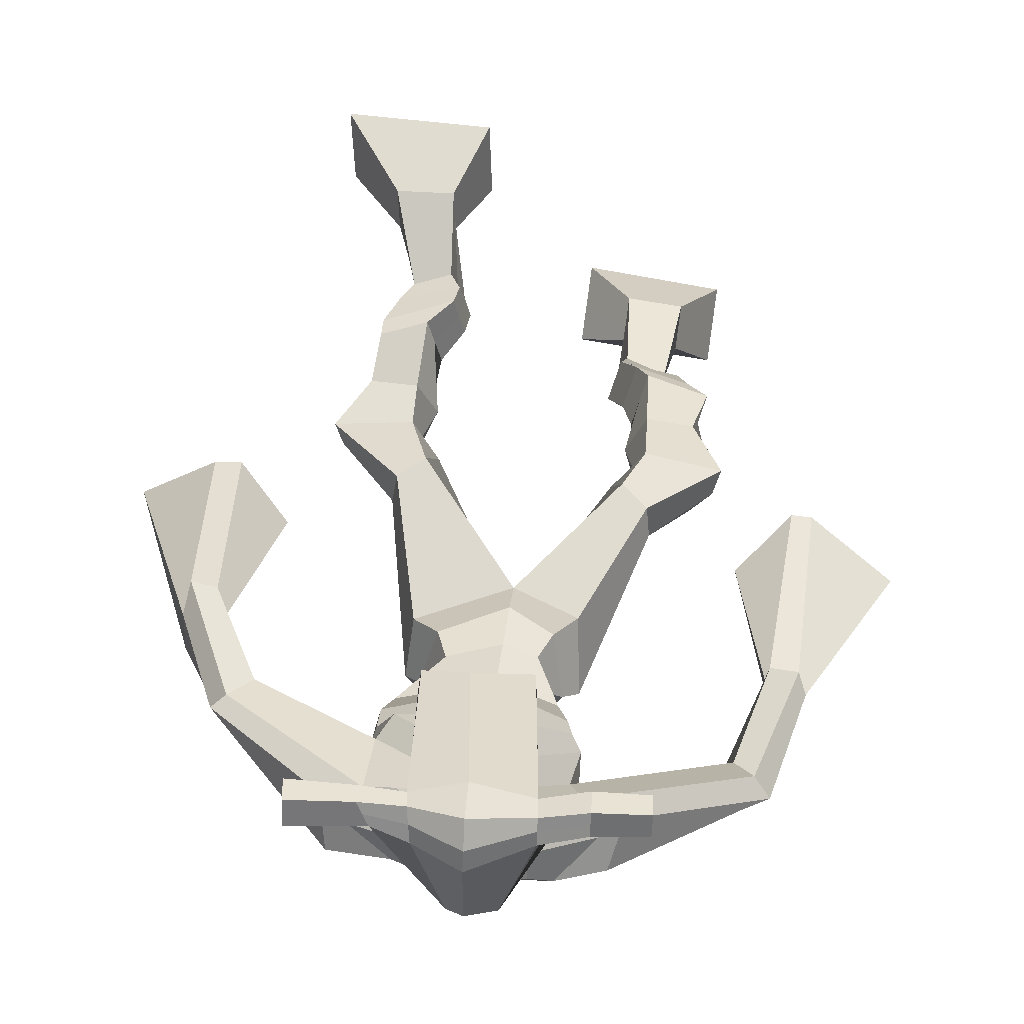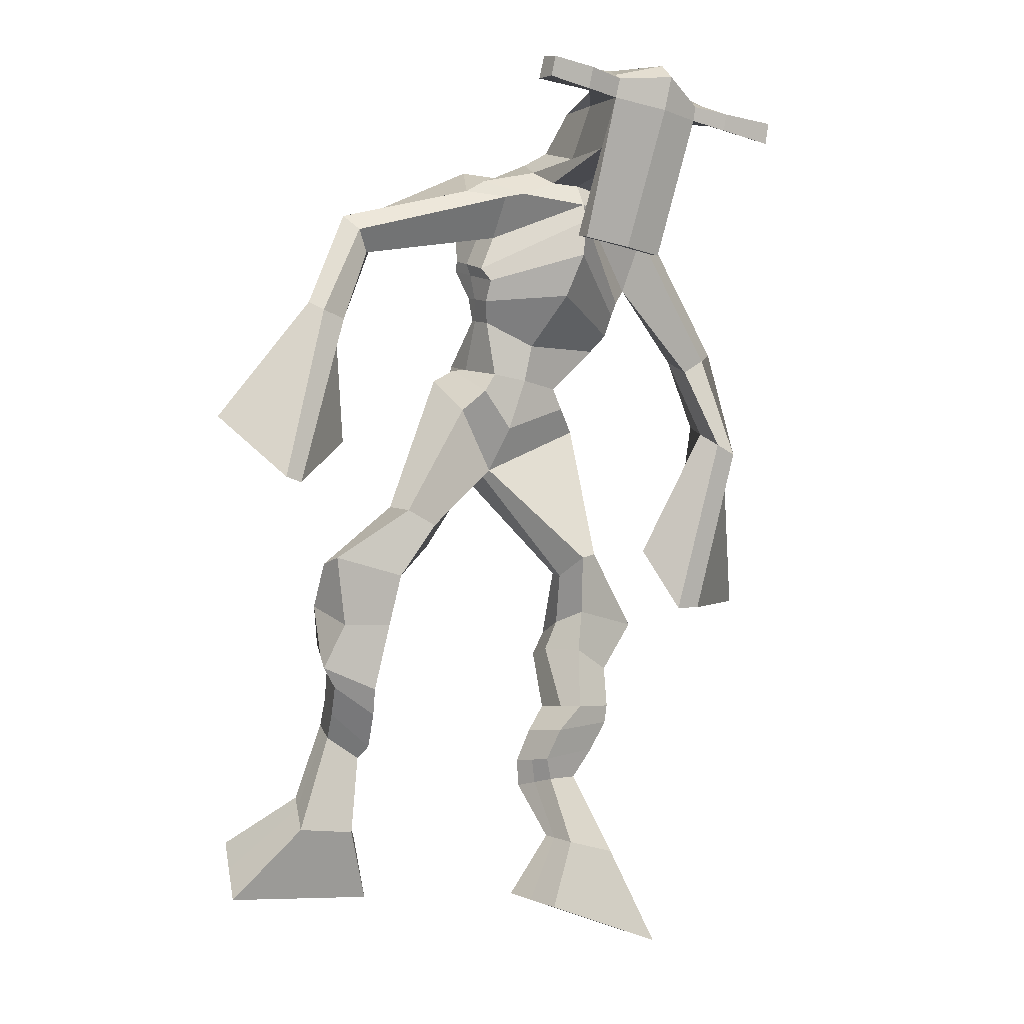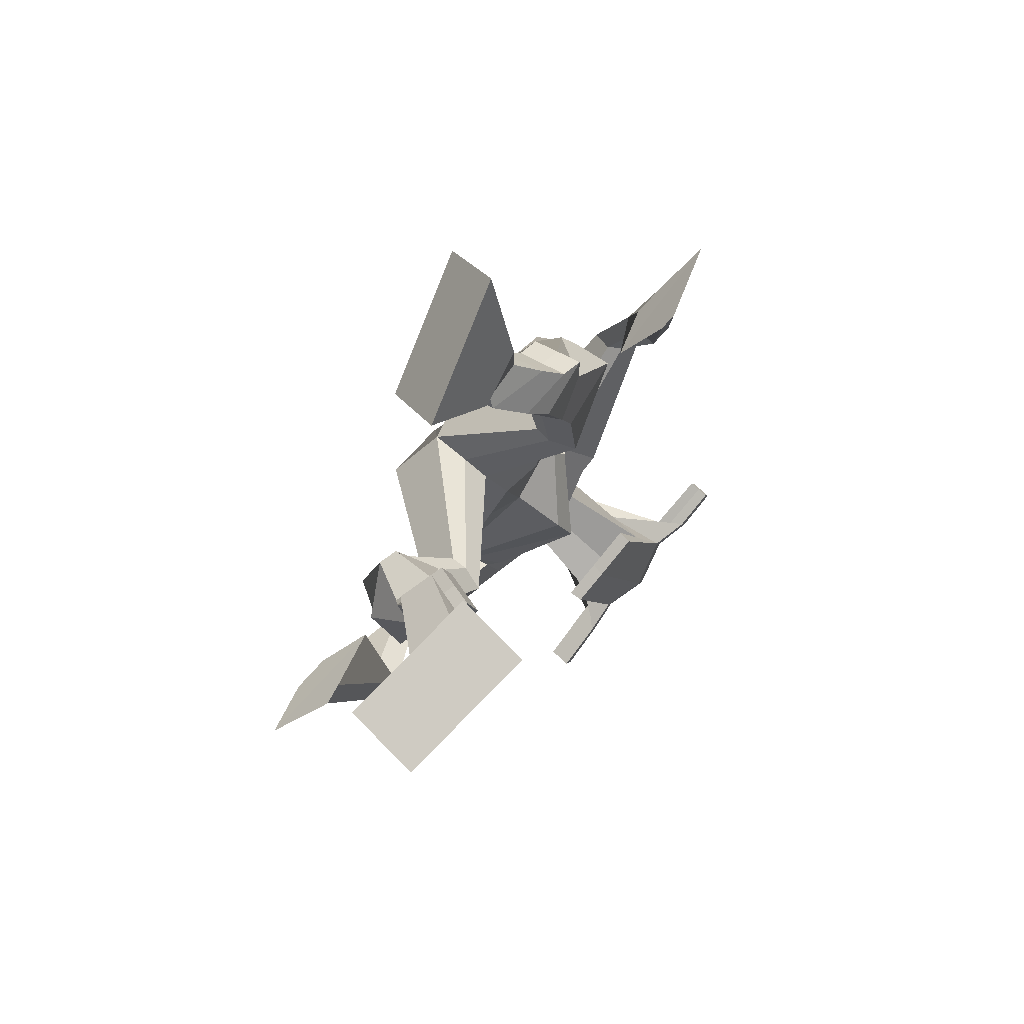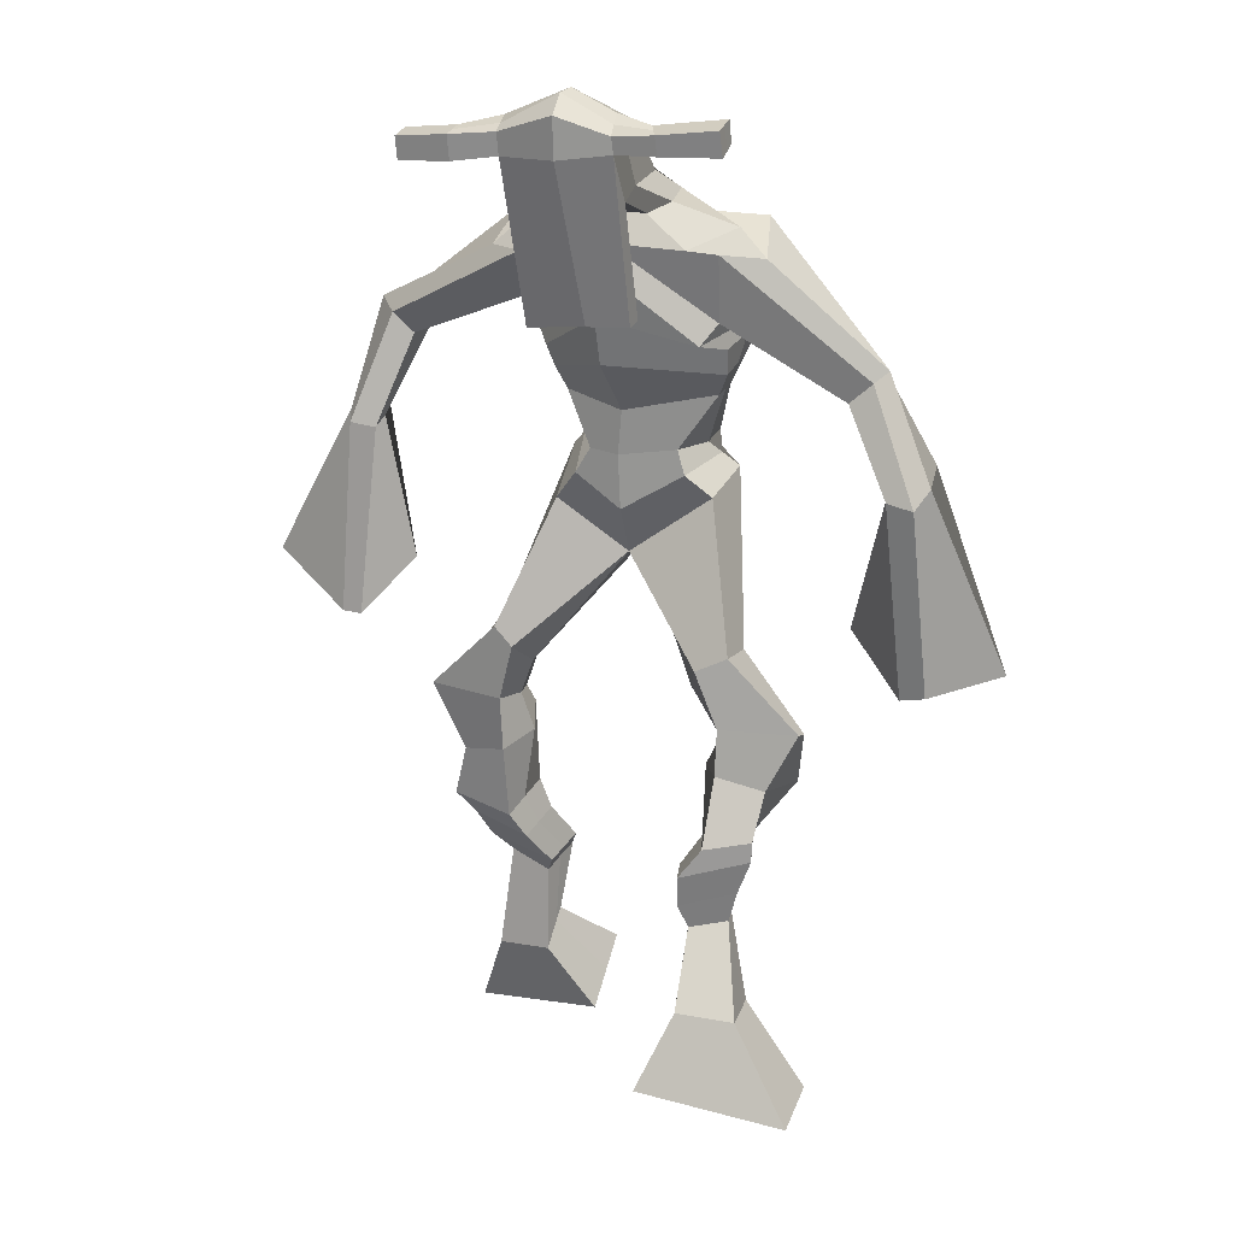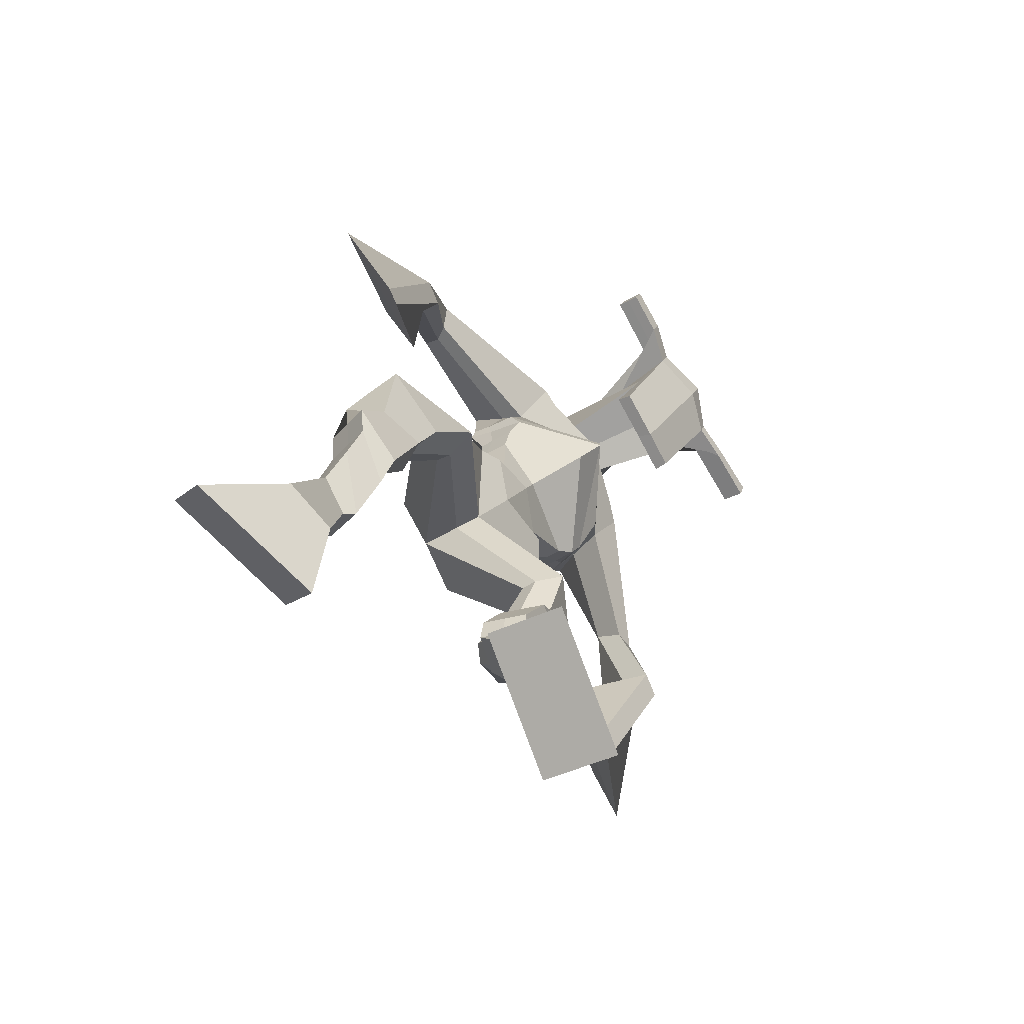
<metadata>
{"format":"obj","ext":"obj","renderer":"f3d","projection":"perspective","resolution":1024,"background":"white","views":[{"elev":58.0,"azim":-179.3,"up":"+Z"},{"elev":-15.3,"azim":-35.5,"up":"+Y"},{"elev":-77.8,"azim":-130.9,"up":"+Y"},{"elev":6.1,"azim":18.9,"up":"+Y"},{"elev":-79.7,"azim":-63.9,"up":"+Y"}]}
</metadata>
<code>
o monstruo
v 0.2346 -0.233 -0.4188
v 0.2959 -0.285 -0.4904
v 0.2268 -0.287 -0.386
v 0.2817 -0.3804 -0.4332
v 0.1551 -0.2323 -0.4388
v 0.09742 -0.2958 -0.558
v 0.1471 -0.2872 -0.4063
v 0.08316 -0.3912 -0.5008
v 0.2489 -0.1388 -0.4309
v 0.231 -0.1703 -0.3787
v 0.1941 -0.1132 -0.4337
v 0.1765 -0.1433 -0.3812
v 0.2591 -0.1228 -0.4163
v 0.2414 -0.1534 -0.364
v 0.178 -0.07982 -0.3941
v 0.1595 -0.1138 -0.3412
v 0.2391 -0.07734 -0.3698
v 0.2206 -0.1113 -0.3169
v 0.1688 -0.03467 -0.3746
v 0.1463 -0.07761 -0.3114
v 0.2282 -0.03428 -0.3525
v 0.2057 -0.07721 -0.2892
v 0.1447 0.000282 -0.3658
v 0.1207 -0.05127 -0.3022
v 0.221 0.0774 -0.3551
v 0.2098 0.02042 -0.2562
v 0.1937 0.07119 -0.3698
v 0.1442 0.01587 -0.2811
v 0.2101 0.09966 -0.3488
v 0.2144 0.09452 -0.2322
v 0.1484 0.11 -0.3577
v 0.1087 0.1112 -0.2492
v 0.263 0.1618 -0.2577
v 0.2486 0.1715 -0.1905
v 0.215 0.1953 -0.2738
v 0.2147 0.1959 -0.2133
v 0.4009 0.3262 -0.3529
v 0.3946 0.3007 -0.2525
v 0.3368 0.408 -0.3655
v 0.3086 0.3747 -0.204
v 0.4865 -0.2894 -0.2243
v 0.4346 -0.3808 -0.2473
v 0.4885 -0.3058 -0.1628
v 0.4383 -0.4102 -0.1392
v 0.5681 -0.2967 -0.23
v 0.6402 -0.4195 -0.265
v 0.5702 -0.3137 -0.1677
v 0.644 -0.4489 -0.1569
v 0.4721 -0.2047 -0.2792
v 0.4906 -0.2008 -0.2173
v 0.5291 -0.1871 -0.2893
v 0.5436 -0.1908 -0.2282
v 0.4626 -0.1673 -0.27
v 0.4775 -0.171 -0.2087
v 0.5469 -0.1406 -0.2688
v 0.5623 -0.1475 -0.2055
v 0.4696 -0.1211 -0.2467
v 0.4851 -0.1279 -0.1834
v 0.5633 -0.09271 -0.2729
v 0.5836 -0.103 -0.1965
v 0.502 -0.07694 -0.2553
v 0.5207 -0.08719 -0.1785
v 0.5666 -0.05858 -0.2744
v 0.5859 -0.07637 -0.1932
v 0.5268 0.02205 -0.3137
v 0.5326 0.009007 -0.1965
v 0.5529 0.006641 -0.3226
v 0.5974 -0.01073 -0.2142
v 0.5439 0.05868 -0.3101
v 0.5367 0.07201 -0.1934
v 0.6047 0.06165 -0.3175
v 0.6446 0.06725 -0.2074
v 0.5021 0.1379 -0.2248
v 0.5154 0.1524 -0.1606
v 0.5551 0.1605 -0.2443
v 0.5545 0.1683 -0.1817
v 0.4977 0.3865 -0.3632
v 0.5259 0.3771 -0.2063
v 0.4429 0.7632 -0.1717
v 0.4342 0.7046 -0.04431
v 0.3004 0.7272 -0.218
v 0.3204 0.6508 -0.1367
v 0.6111 0.6852 -0.1993
v 0.5631 0.6044 -0.1091
v 0.34 0.7697 -0.1624
v 0.3374 0.7104 -0.07515
v 0.2747 0.7581 -0.1553
v 0.3044 0.6981 -0.07844
v 0.1278 0.6436 -0.2297
v 0.1121 0.5933 -0.1858
v 0.1021 0.6525 -0.1999
v 0.0878 0.6209 -0.1683
v 0.05822 0.5001 -0.2248
v 0.0622 0.4661 -0.1672
v 0.03776 0.5064 -0.222
v 0.02541 0.4728 -0.1653
v 0.03125 0.3311 -0.2395
v 0.01897 0.2074 -0.2092
v -0.01784 0.3384 -0.2372
v -0.007656 0.2114 -0.2081
v 0.5406 0.7481 -0.151
v 0.5325 0.6941 -0.06197
v 0.6208 0.7407 -0.1413
v 0.5735 0.689 -0.07136
v 0.7409 0.5493 -0.1819
v 0.7233 0.5038 -0.1432
v 0.7614 0.5533 -0.1697
v 0.7568 0.5291 -0.1377
v 0.7894 0.4348 -0.2096
v 0.7771 0.38 -0.1244
v 0.8238 0.4245 -0.209
v 0.8125 0.3696 -0.1258
v 0.7911 0.2372 -0.2606
v 0.7728 0.1166 -0.2315
v 0.8469 0.2212 -0.2643
v 0.8084 0.1211 -0.224
v 0.4452 0.8834 0.114
v 0.4427 0.8454 0.1726
v 0.3628 0.853 0.1209
v 0.3616 0.8308 0.1455
v 0.5049 0.8511 0.1199
v 0.5082 0.8211 0.1514
v 0.5084 0.7469 0.09966
v 0.442 0.75 0.09853
v 0.3676 0.7362 0.08979
v 0.3941 0.8008 -0.09228
v 0.4844 0.7971 -0.08889
v 0.4442 0.824 -0.1028
v 0.509 0.7999 0.1448
v 0.361 0.8023 0.1356
v 0.4684 0.8572 -0.04817
v 0.4472 0.868 -0.04479
v 0.4393 0.7937 0.159
v 0.4061 0.858 -0.04994
v 0.2342 0.8414 0.1212
v 0.233 0.8288 0.1516
v 0.2323 0.7997 0.1422
v 0.2335 0.8084 0.1093
v 0.6476 0.839 0.1338
v 0.6462 0.8231 0.1691
v 0.6473 0.7921 0.1595
v 0.6486 0.811 0.1285
v 0.3387 0.5377 -0.2214
v 0.423 0.5408 -0.2361
v 0.5472 0.5279 -0.2161
v 0.5444 0.5132 -0.1734
v 0.4149 0.4925 -0.1613
v 0.3352 0.5204 -0.1754
v 0.3278 0.5737 -0.2169
v 0.5608 0.5389 -0.1551
v 0.323 0.5502 -0.16
v 0.4338 0.621 -0.2431
v 0.5681 0.5661 -0.2134
v 0.4175 0.5518 -0.06867
v 0.5655 0.7958 0.1526
v 0.5646 0.8204 0.1602
v 0.5514 0.8346 0.1279
v 0.5337 0.8157 0.1187
v 0.3034 0.8424 0.1226
v 0.3021 0.8288 0.1555
v 0.3014 0.7972 0.1453
v 0.3411 0.815 0.1131
v 0.4428 0.5998 0.05763
v 0.4384 0.6084 0.03721
v 0.3638 0.6085 0.03381
v 0.5045 0.6072 0.03959
v 0.5011 0.5984 0.0595
v 0.3646 0.5996 0.05409
v 0.4386 0.7457 -0.06684
v 0.3729 0.7857 -0.1212
v 0.4816 0.7416 -0.0634
v 0.3919 0.7403 -0.06923
v 0.5108 0.7762 -0.1153
v 0.4418 0.7843 -0.1153
v 0.3111 0.6212 -0.23
v 0.5647 0.5713 -0.1419
v 0.3181 0.5784 -0.1395
v 0.4395 0.6759 -0.2341
v 0.5899 0.6056 -0.209
v 0.423 0.6113 -0.03054
v 0.3068 0.6342 -0.2208
v 0.5403 0.5745 -0.09831
v 0.3065 0.5993 -0.1495
v 0.4411 0.7368 -0.2067
v 0.5921 0.6229 -0.2069
v 0.4297 0.6717 -0.031
v 0.4186 0.4938 -0.3139
v 0.5081 0.466 -0.3015
v 0.407 0.4341 -0.1697
v 0.3512 0.4835 -0.3008
v 0.4816 0.4403 -0.1931
v 0.3615 0.4416 -0.1896
v 0.09079 -0.3401 -0.5314
v 0.2319 -0.2506 -0.4077
v 0.1525 -0.2504 -0.4281
v 0.2893 -0.3293 -0.4638
v 0.2395 -0.1543 -0.4043
v 0.1849 -0.1284 -0.4071
v 0.2501 -0.1381 -0.39
v 0.1687 -0.0968 -0.3677
v 0.2298 -0.09431 -0.3433
v 0.1576 -0.05614 -0.343
v 0.2169 -0.05574 -0.3208
v 0.1327 -0.02549 -0.334
v 0.24 0.04485 -0.3003
v 0.1199 0.05198 -0.3354
v 0.224 0.09658 -0.2902
v 0.118 0.1138 -0.305
v 0.2629 0.1495 -0.2339
v 0.2102 0.2107 -0.2608
v 0.3975 0.3151 -0.2942
v 0.3059 0.4448 -0.2846
v 0.642 -0.4332 -0.2147
v 0.4873 -0.2947 -0.204
v 0.5688 -0.3024 -0.2094
v 0.4363 -0.3945 -0.1971
v 0.4816 -0.2026 -0.2483
v 0.5366 -0.189 -0.2586
v 0.4701 -0.1691 -0.2393
v 0.5546 -0.144 -0.2372
v 0.4774 -0.1245 -0.2151
v 0.5735 -0.09787 -0.2347
v 0.5114 -0.08206 -0.2169
v 0.5762 -0.06747 -0.2338
v 0.5048 0.01688 -0.2495
v 0.6249 -0.004132 -0.2786
v 0.5288 0.0646 -0.2521
v 0.6367 0.06132 -0.2647
v 0.4988 0.1284 -0.2015
v 0.5624 0.1762 -0.2318
v 0.5386 0.4164 -0.2915
v 0.3091 0.6554 -0.1682
v 0.5875 0.6503 -0.162
v 0.2868 0.7334 -0.1134
v 0.2536 0.708 -0.1149
v 0.1276 0.6044 -0.2048
v 0.0678 0.6437 -0.1852
v 0.06352 0.4818 -0.1966
v 0.01474 0.4912 -0.1938
v 0.09771 0.2884 -0.222
v -0.1125 0.2943 -0.2352
v 0.5937 0.7246 -0.09814
v 0.629 0.6844 -0.09608
v 0.7171 0.5308 -0.1799
v 0.7768 0.5447 -0.1437
v 0.7748 0.4087 -0.1668
v 0.8254 0.3961 -0.1669
v 0.7045 0.2079 -0.2405
v 0.9083 0.1517 -0.2551
v 0.4439 0.8743 0.1491
v 0.3622 0.8419 0.1332
v 0.5066 0.8361 0.1356
v 0.4853 0.7735 -0.008732
v 0.3916 0.7635 -0.01758
v 0.4899 0.8285 0.04833
v 0.3823 0.8303 0.0426
v 0.2336 0.8351 0.1364
v 0.2329 0.804 0.1258
v 0.6469 0.8311 0.1515
v 0.648 0.8015 0.144
v 0.5462 0.5219 -0.1978
v 0.338 0.5345 -0.2126
v 0.5651 0.5548 -0.1896
v 0.326 0.5652 -0.1962
v 0.5496 0.8058 0.1357
v 0.558 0.8275 0.144
v 0.3212 0.8061 0.1292
v 0.3028 0.8356 0.139
v 0.3718 0.7633 -0.09696
v 0.5068 0.7573 -0.08992
v 0.5788 0.5938 -0.1855
v 0.3154 0.6033 -0.1938
v 0.5853 0.613 -0.1861
v 0.3079 0.6215 -0.1942
v 0.3461 0.463 -0.2509
v 0.5053 0.4493 -0.2546
v 0.4164 0.4695 -0.3499
v 0.4907 0.4491 -0.3362
v 0.3995 0.3601 -0.2018
v 0.3654 0.4686 -0.3344
v 0.4929 0.4066 -0.1875
v 0.3414 0.4093 -0.1869
v 0.5187 0.4349 -0.2742
v 0.3285 0.4616 -0.262
f 1 5 11 9
f 4 3 7 8
f 193 195 5 6
f 193 196 4 8
f 196 194 3 4
f 6 5 1 2
f 198 12 16 200
f 7 3 10 12
f 195 7 12 198
f 194 1 9 197
f 200 16 20 202
f 12 10 14 16
f 9 11 15 13
f 197 9 13 199
f 20 18 22 24
f 16 14 18 20
f 13 15 19 17
f 199 13 17 201
f 21 23 27 25
f 17 19 23 21
f 201 17 21 203
f 202 20 24 204
f 206 28 32 208
f 203 21 25 205
f 204 24 28 206
f 24 22 26 28
f 29 31 35 33
f 28 26 30 32
f 25 27 31 29
f 205 25 29 207
f 209 33 37 211
f 207 29 33 209
f 208 32 36 210
f 32 30 34 36
f 185 184 79 83
f 210 36 40 212
f 36 34 38 40
f 33 35 39 37
f 41 49 51 45
f 44 48 47 43
f 213 46 45 215
f 213 48 44 216
f 216 44 43 214
f 46 42 41 45
f 218 220 56 52
f 47 52 50 43
f 215 218 52 47
f 214 217 49 41
f 220 222 60 56
f 52 56 54 50
f 49 53 55 51
f 217 219 53 49
f 60 64 62 58
f 56 60 58 54
f 53 57 59 55
f 219 221 57 53
f 61 65 67 63
f 57 61 63 59
f 221 223 61 57
f 222 224 64 60
f 226 228 72 68
f 223 225 65 61
f 224 226 68 64
f 64 68 66 62
f 69 73 75 71
f 68 72 70 66
f 65 69 71 67
f 225 227 69 65
f 229 211 37 73
f 227 229 73 69
f 228 230 76 72
f 72 76 74 70
f 184 181 81 79
f 230 231 78 76
f 76 78 38 74
f 73 37 77 75
f 268 159 135 257
f 133 129 122 118
f 186 182 84 80
f 274 183 82 232
f 273 185 83 233
f 183 186 80 82
f 234 235 88 86
f 82 88 92 90
f 82 80 86 88
f 79 81 87 85
f 90 92 96 94
f 235 87 91 237
f 232 82 90 236
f 87 81 89 91
f 95 93 97 99
f 236 90 94 238
f 91 89 93 95
f 237 91 95 239
f 240 98 100 241
f 239 95 99 241
f 94 96 100 98
f 238 94 98 240
f 242 102 104 243
f 83 79 101 103
f 80 84 104 102
f 104 84 106 108
f 108 106 110 112
f 83 103 107 105
f 233 83 105 244
f 243 104 108 245
f 109 111 115 113
f 245 108 112 247
f 105 107 111 109
f 244 105 109 246
f 248 113 115 249
f 246 109 113 248
f 112 110 114 116
f 247 112 116 249
f 250 117 119 251
f 250 118 122 252
f 156 155 141 140
f 131 132 117 121
f 132 134 119 117
f 130 133 118 120
f 172 169 124 125
f 174 170 126 128
f 173 174 128 127
f 270 173 127 253
f 169 171 123 124
f 269 172 125 254
f 129 133 163 167
f 128 126 134 132
f 127 128 132 131
f 253 127 131 255
f 130 125 165 168
f 254 125 130 256
f 258 137 136 257
f 161 160 136 137
f 267 161 137 258
f 159 162 138 135
f 260 142 139 259
f 158 157 139 142
f 266 156 140 259
f 265 158 142 260
f 192 189 147 148
f 276 188 145 261
f 275 192 148 262
f 189 191 146 147
f 187 190 143 144
f 188 187 144 145
f 148 147 154 151
f 261 145 153 263
f 262 148 151 264
f 147 146 150 154
f 144 143 149 152
f 145 144 152 153
f 255 131 158 265
f 252 122 156 266
f 131 121 157 158
f 122 129 155 156
f 119 134 162 159
f 256 130 161 267
f 130 120 160 161
f 251 119 159 268
f 165 164 163 168
f 164 166 167 163
f 133 130 168 163
f 123 129 167 166
f 124 123 166 164
f 125 124 164 165
f 234 86 172 269
f 80 102 171 169
f 242 101 173 270
f 101 79 174 173
f 79 85 170 174
f 86 80 169 172
f 151 154 180 177
f 263 153 179 271
f 264 151 177 272
f 154 150 176 180
f 152 149 175 178
f 153 152 178 179
f 177 180 186 183
f 271 179 185 273
f 272 177 183 274
f 180 176 182 186
f 178 175 181 184
f 179 178 184 185
f 278 277 187 188
f 277 280 190 187
f 279 281 191 189
f 284 282 192 275
f 283 278 188 276
f 282 279 189 192
f 281 283 276 191
f 280 284 275 190
f 175 272 274 181
f 176 271 273 182
f 149 264 272 175
f 150 263 271 176
f 102 242 270 171
f 85 234 269 170
f 120 251 268 160
f 134 256 267 162
f 121 252 266 157
f 129 255 265 155
f 143 262 264 149
f 146 261 263 150
f 190 275 262 143
f 191 276 261 146
f 155 265 260 141
f 157 266 259 139
f 141 260 259 140
f 162 267 258 138
f 138 258 257 135
f 126 254 256 134
f 123 253 255 129
f 170 269 254 126
f 171 270 253 123
f 117 250 252 121
f 118 250 251 120
f 111 247 249 115
f 110 246 248 114
f 114 248 249 116
f 106 244 246 110
f 107 245 247 111
f 103 243 245 107
f 84 233 244 106
f 101 242 243 103
f 93 238 240 97
f 96 239 241 100
f 97 240 241 99
f 92 237 239 96
f 89 236 238 93
f 81 232 236 89
f 88 235 237 92
f 85 87 235 234
f 182 273 233 84
f 181 274 232 81
f 160 268 257 136
f 75 77 231 230
f 71 75 230 228
f 70 74 229 227
f 74 38 211 229
f 66 70 227 225
f 63 67 226 224
f 62 66 225 223
f 67 71 228 226
f 59 63 224 222
f 58 62 223 221
f 54 58 221 219
f 50 54 219 217
f 55 59 222 220
f 43 50 217 214
f 45 51 218 215
f 51 55 220 218
f 42 216 214 41
f 46 213 216 42
f 48 213 215 47
f 35 210 212 39
f 31 208 210 35
f 30 207 209 34
f 34 209 211 38
f 26 205 207 30
f 23 204 206 27
f 22 203 205 26
f 27 206 208 31
f 19 202 204 23
f 18 201 203 22
f 14 199 201 18
f 10 197 199 14
f 15 200 202 19
f 3 194 197 10
f 5 195 198 11
f 11 198 200 15
f 2 1 194 196
f 6 2 196 193
f 8 7 195 193
f 39 212 284 280
f 78 231 283 281
f 40 38 279 282
f 231 77 278 283
f 212 40 282 284
f 38 78 281 279
f 37 39 280 277
f 77 37 277 278

</code>
